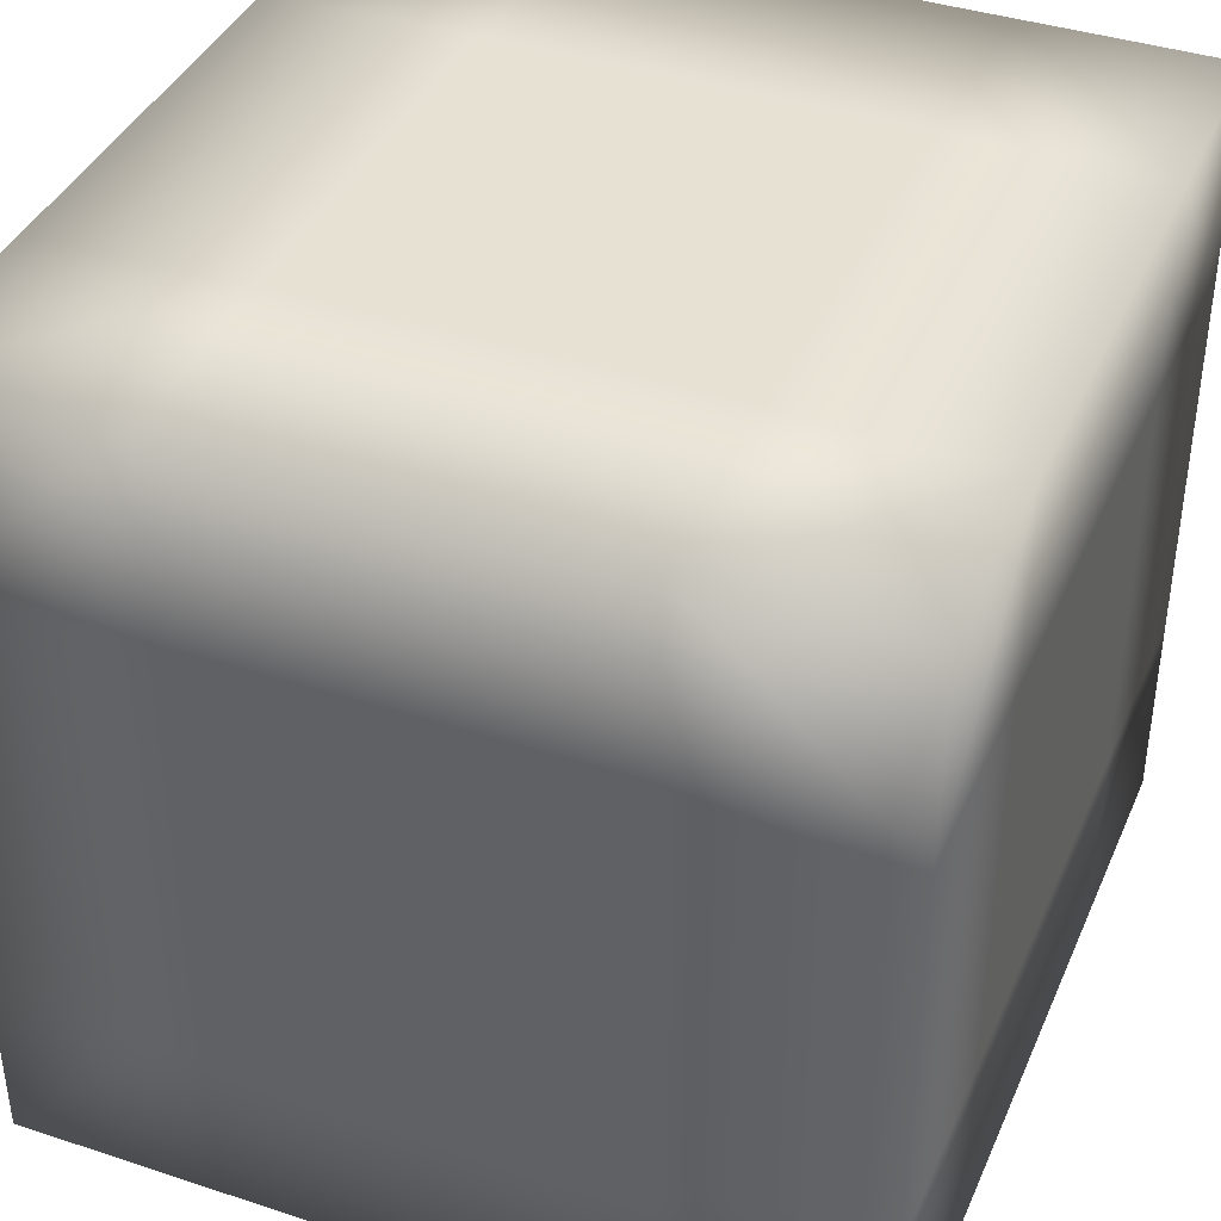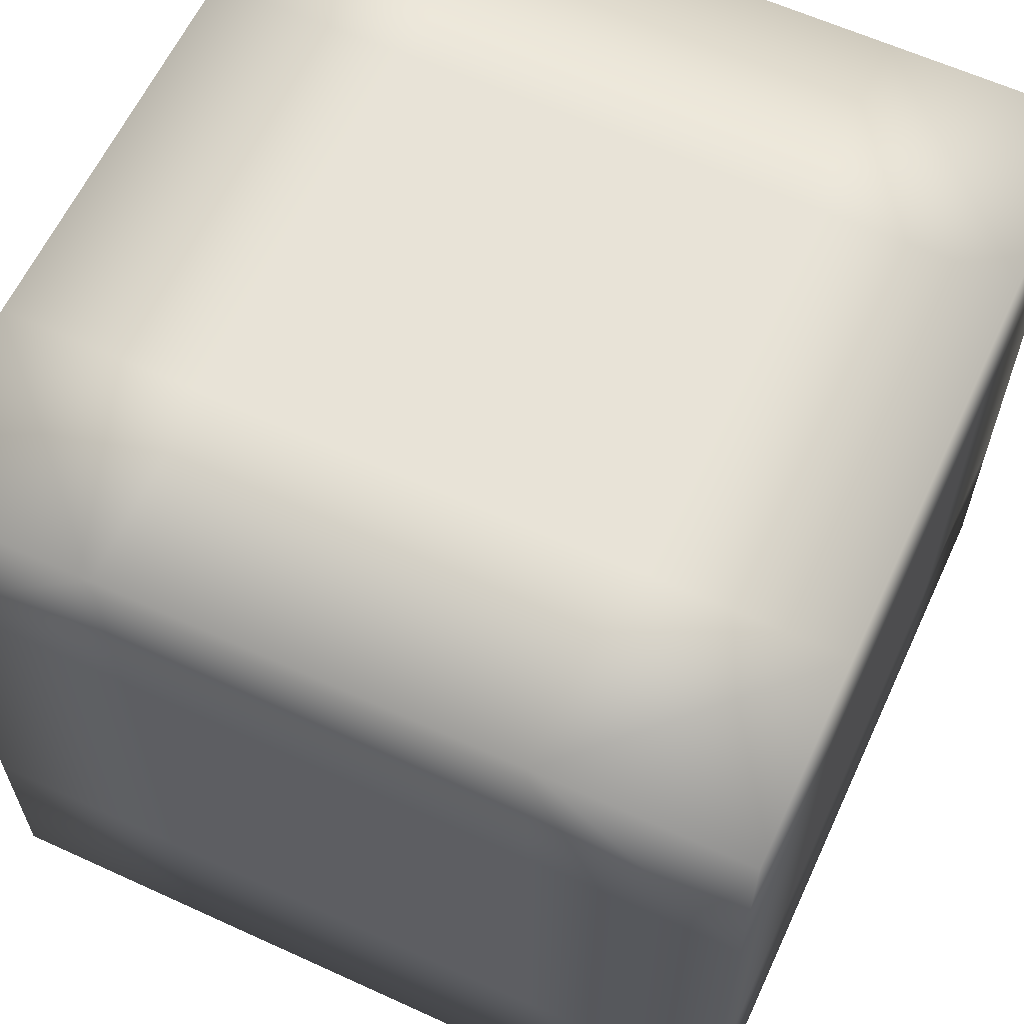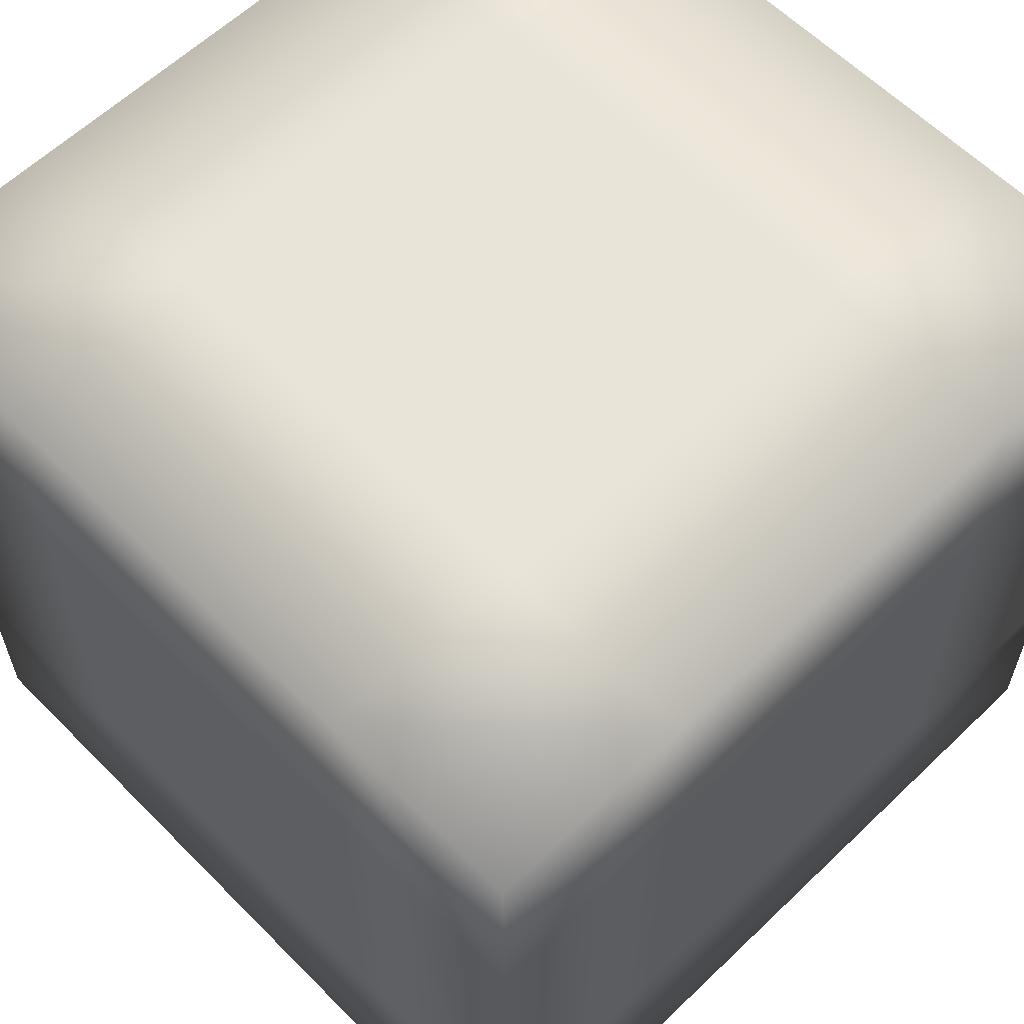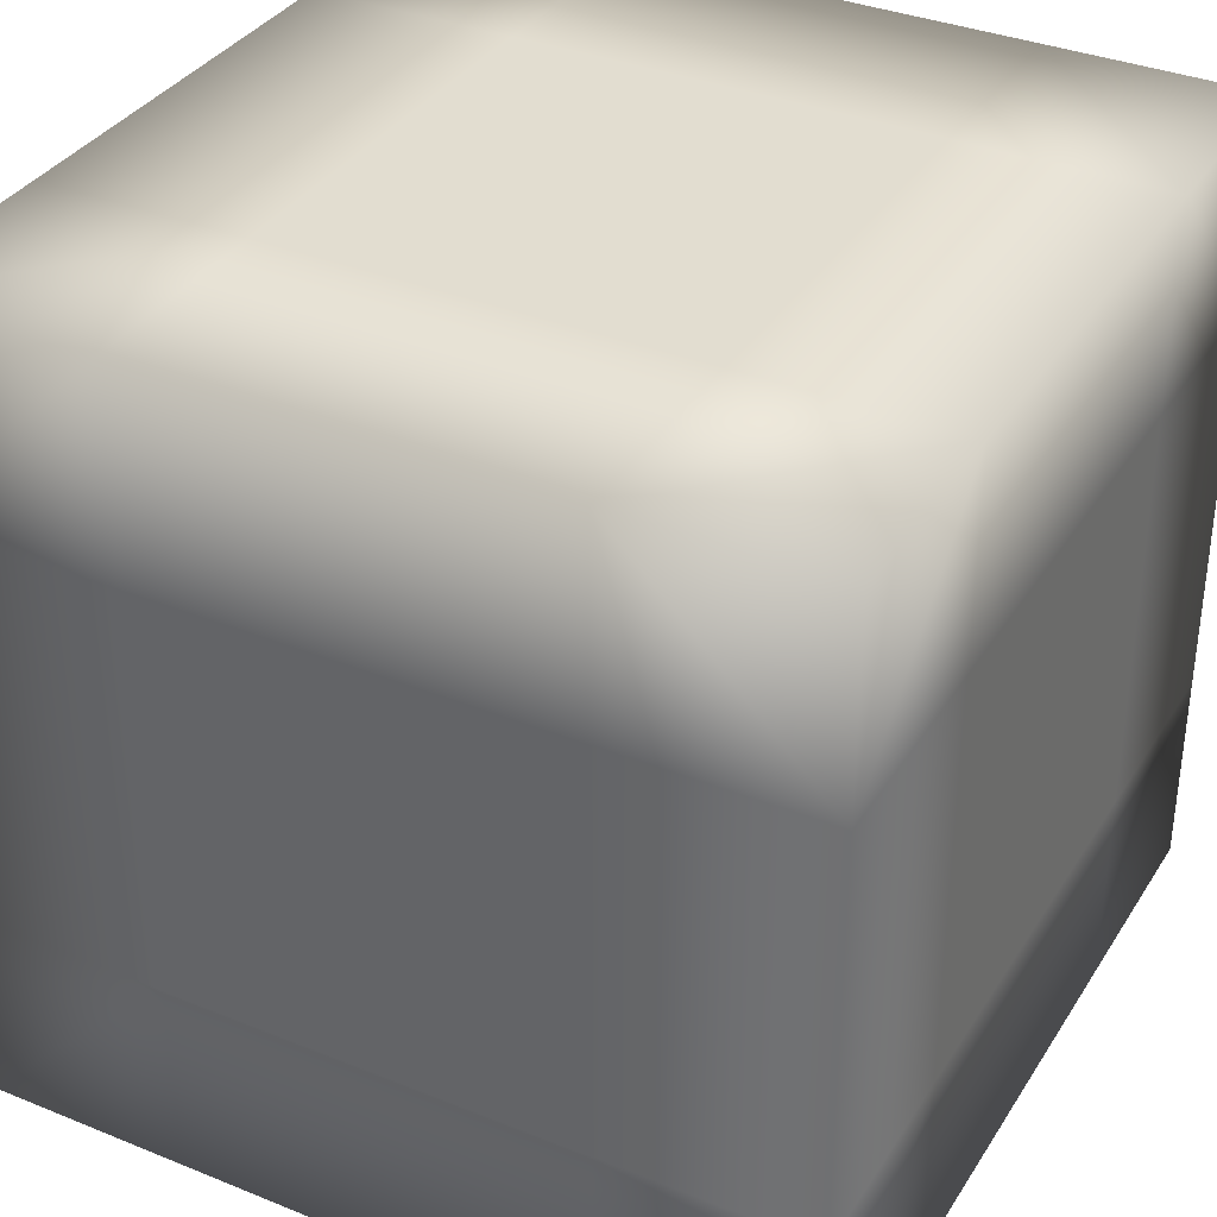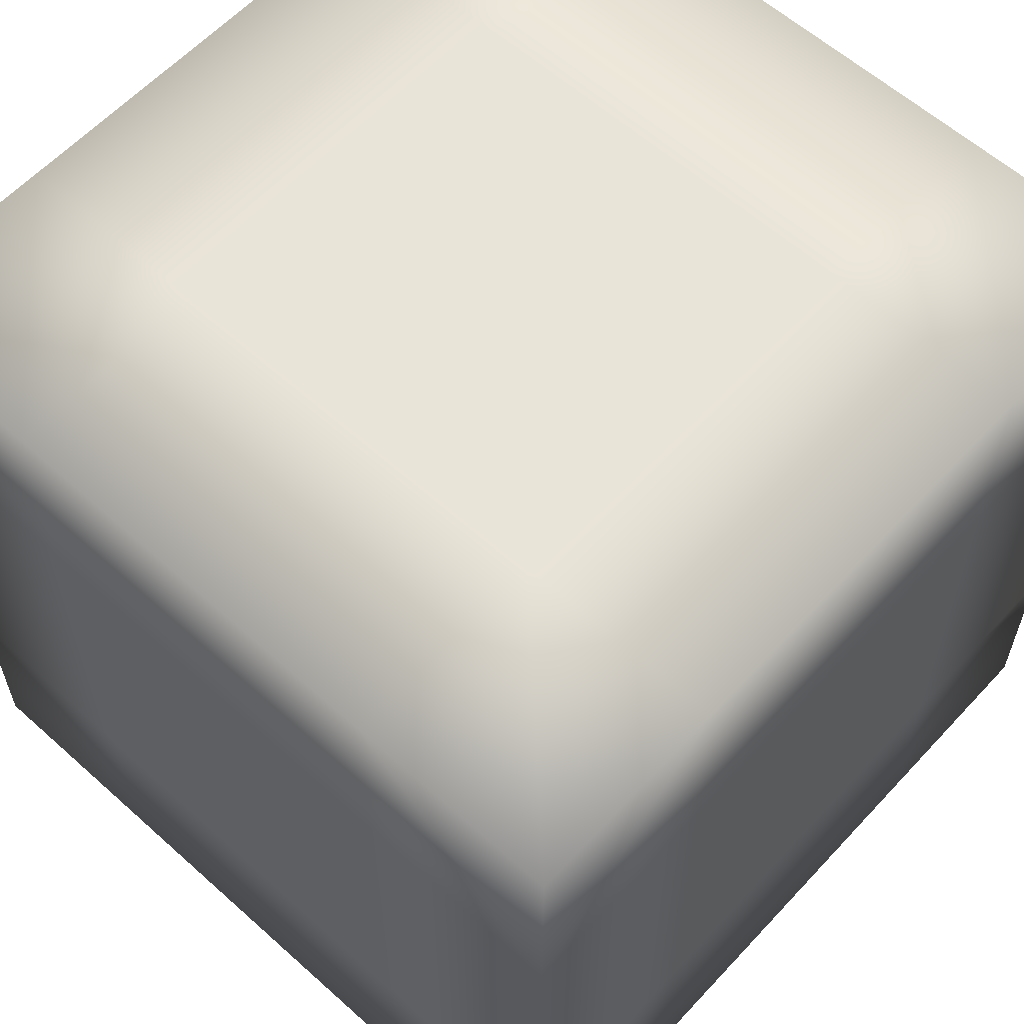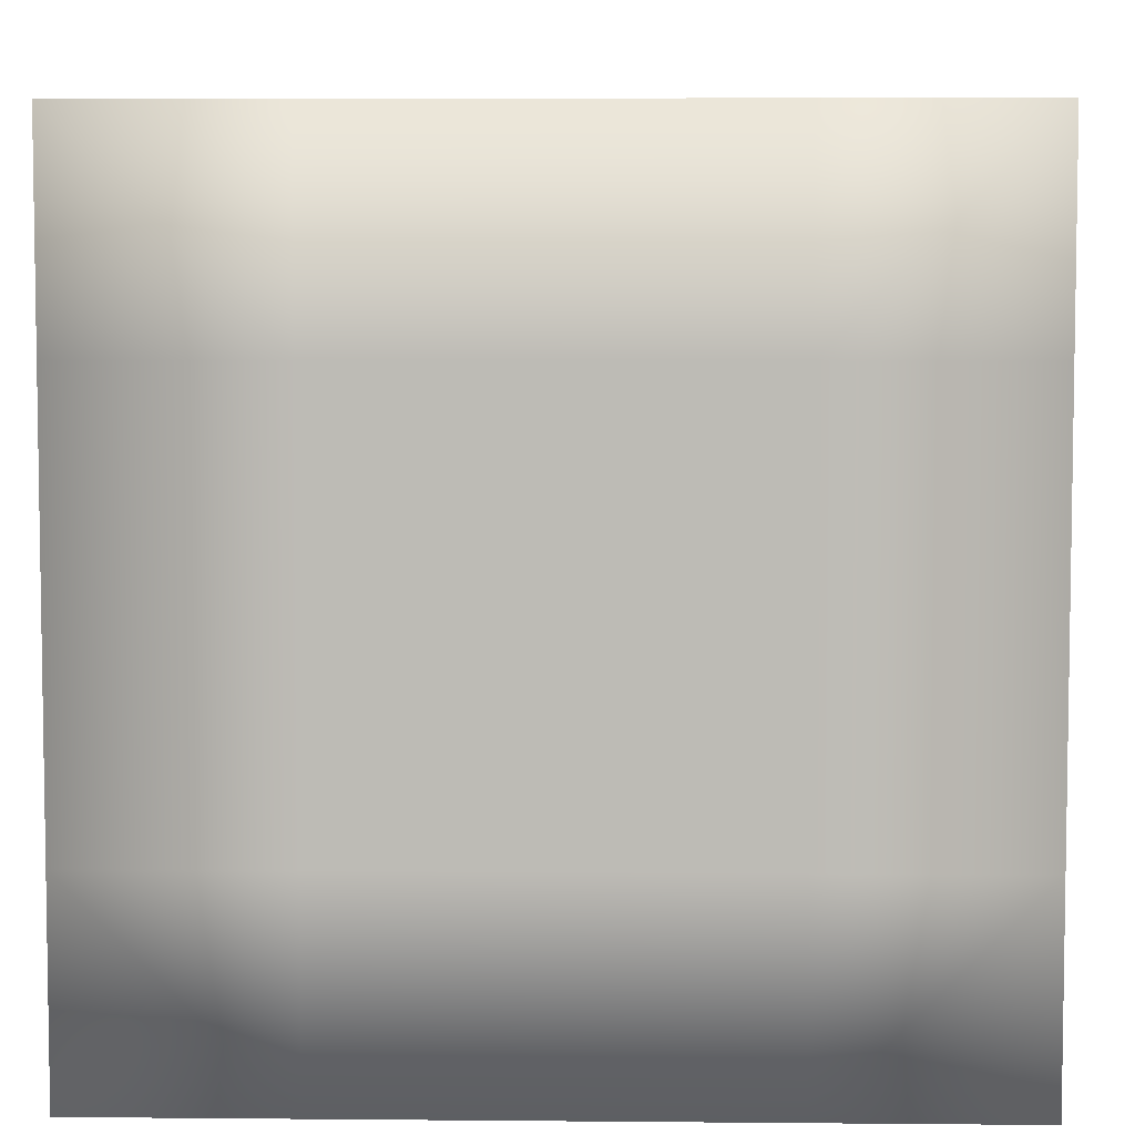
<metadata>
{"format":"obj","ext":"obj","renderer":"f3d","projection":"perspective","resolution":1024,"background":"white","views":[{"elev":39.6,"azim":-157.8,"up":"+Y"},{"elev":61.9,"azim":-65.1,"up":"+Z"},{"elev":60.5,"azim":-134.3,"up":"+Z"},{"elev":35.3,"azim":-151.8,"up":"+Y"},{"elev":60.1,"azim":132.5,"up":"+Z"},{"elev":5.7,"azim":1.6,"up":"+Z"}]}
</metadata>
<code>
g default
v 13.34 0.01341 17.97
v 8.039 0.01341 17.97
v 13.34 5.312 17.97
v 8.039 5.312 17.97
v 13.34 5.312 23.26
v 8.039 5.312 23.26
v 13.34 0.01341 23.26
v 8.039 0.01341 23.26
v 12.01 0.01341 17.97
v 12.01 5.312 17.97
v 12.01 5.312 23.26
v 12.01 0.01341 23.26
v 9.364 0.01341 17.97
v 9.364 5.312 17.97
v 9.364 5.312 23.26
v 9.364 0.01341 23.26
v 13.34 3.988 23.26
v 13.34 3.988 17.97
v 12.01 3.988 17.97
v 9.364 3.988 17.97
v 8.039 3.988 17.97
v 8.039 3.988 23.26
v 9.364 3.988 23.26
v 12.01 3.988 23.26
v 13.34 1.338 17.97
v 13.34 1.338 23.26
v 12.01 1.338 23.26
v 9.364 1.338 23.26
v 8.039 1.338 23.26
v 8.039 1.338 17.97
v 9.364 1.338 17.97
v 12.01 1.338 17.97
v 13.34 5.312 19.29
v 13.34 3.988 19.29
v 13.34 1.338 19.29
v 13.34 0.01341 19.29
v 8.039 0.01341 19.29
v 8.039 1.338 19.29
v 8.039 3.988 19.29
v 8.039 5.312 19.29
v 9.364 5.312 19.29
v 12.01 5.312 19.29
v 13.34 0.01341 21.94
v 13.34 1.338 21.94
v 13.34 3.988 21.94
v 13.34 5.312 21.94
v 12.01 5.312 21.94
v 9.364 5.312 21.94
v 8.039 5.312 21.94
v 8.039 3.988 21.94
v 8.039 1.338 21.94
v 8.039 0.01341 21.94
v 12.01 0.01341 21.94
v 12.01 0.01341 19.29
v 9.364 0.01341 21.94
v 9.364 0.01341 19.29
g pCube3
f 9 13 31 32
f 10 14 41 42
f 27 28 16 12
f 36 54 9 1
f 2 37 38 30
f 25 35 36 1
f 26 27 12 7
f 3 10 42 33
f 1 9 32 25
f 33 34 18 3
f 5 11 24 17
f 11 15 23 24
f 21 39 40 4
f 19 20 14 10
f 18 19 10 3
f 17 45 46 5
f 7 43 44 26
f 7 12 53 43
f 29 51 52 8
f 49 50 22 6
f 47 48 15 11
f 46 47 11 5
f 30 31 13 2
f 14 20 21 4
f 40 41 14 4
f 15 48 49 6
f 22 23 15 6
f 16 28 29 8
f 34 35 25 18
f 17 26 44 45
f 27 26 17 24
f 28 27 24 23
f 29 28 23 22
f 50 51 29 22
f 21 30 38 39
f 20 31 30 21
f 19 32 31 20
f 18 25 32 19
f 34 33 46 45
f 44 35 34 45
f 36 35 44 43
f 53 54 36 43
f 38 37 52 51
f 39 38 51 50
f 49 40 39 50
f 48 41 40 49
f 47 42 41 48
f 46 33 42 47
f 53 12 16 55
f 55 56 54 53
f 9 54 56 13
f 55 16 8 52
f 37 56 55 52
f 13 56 37 2

</code>
